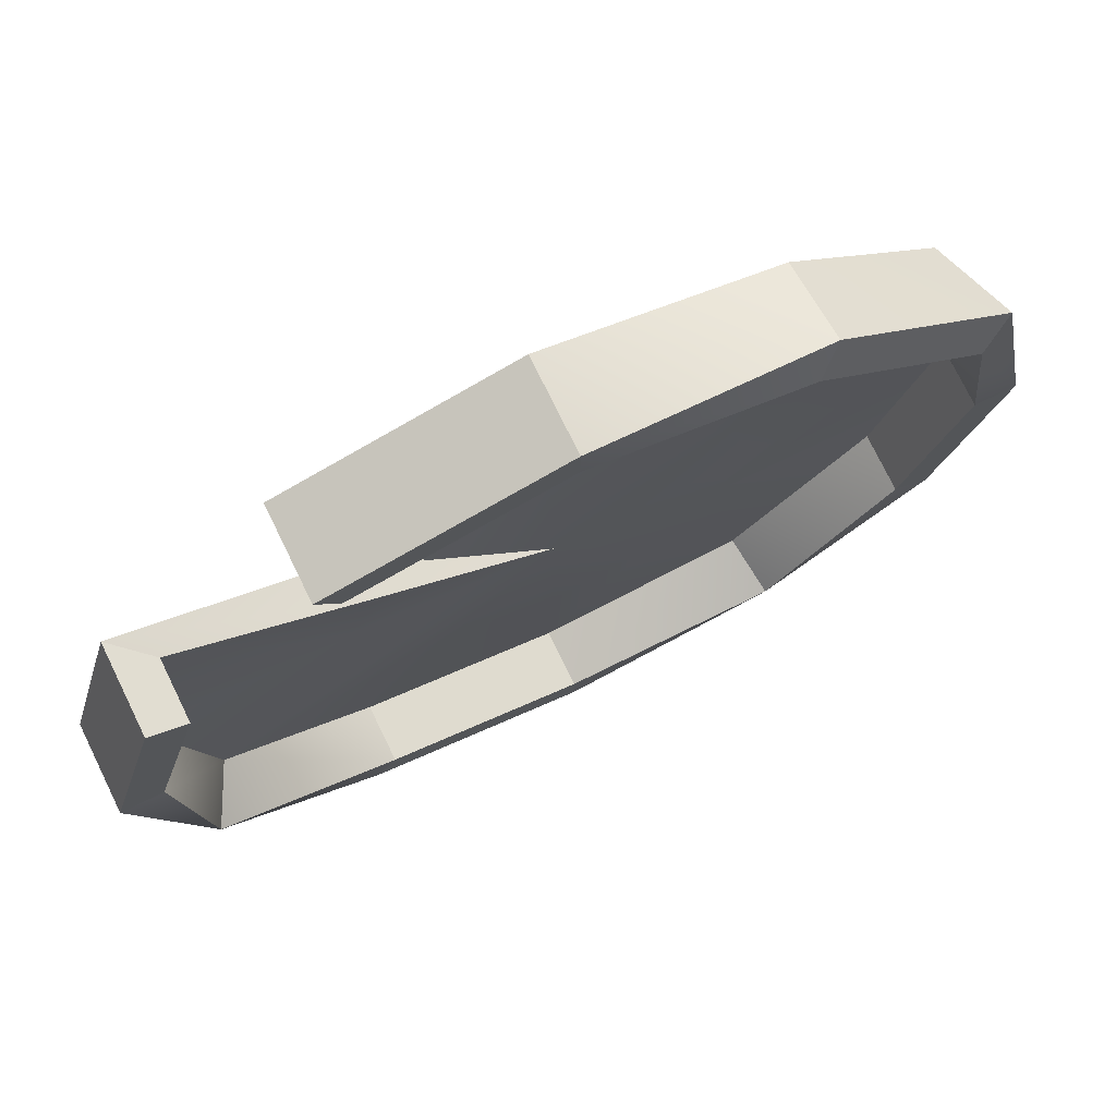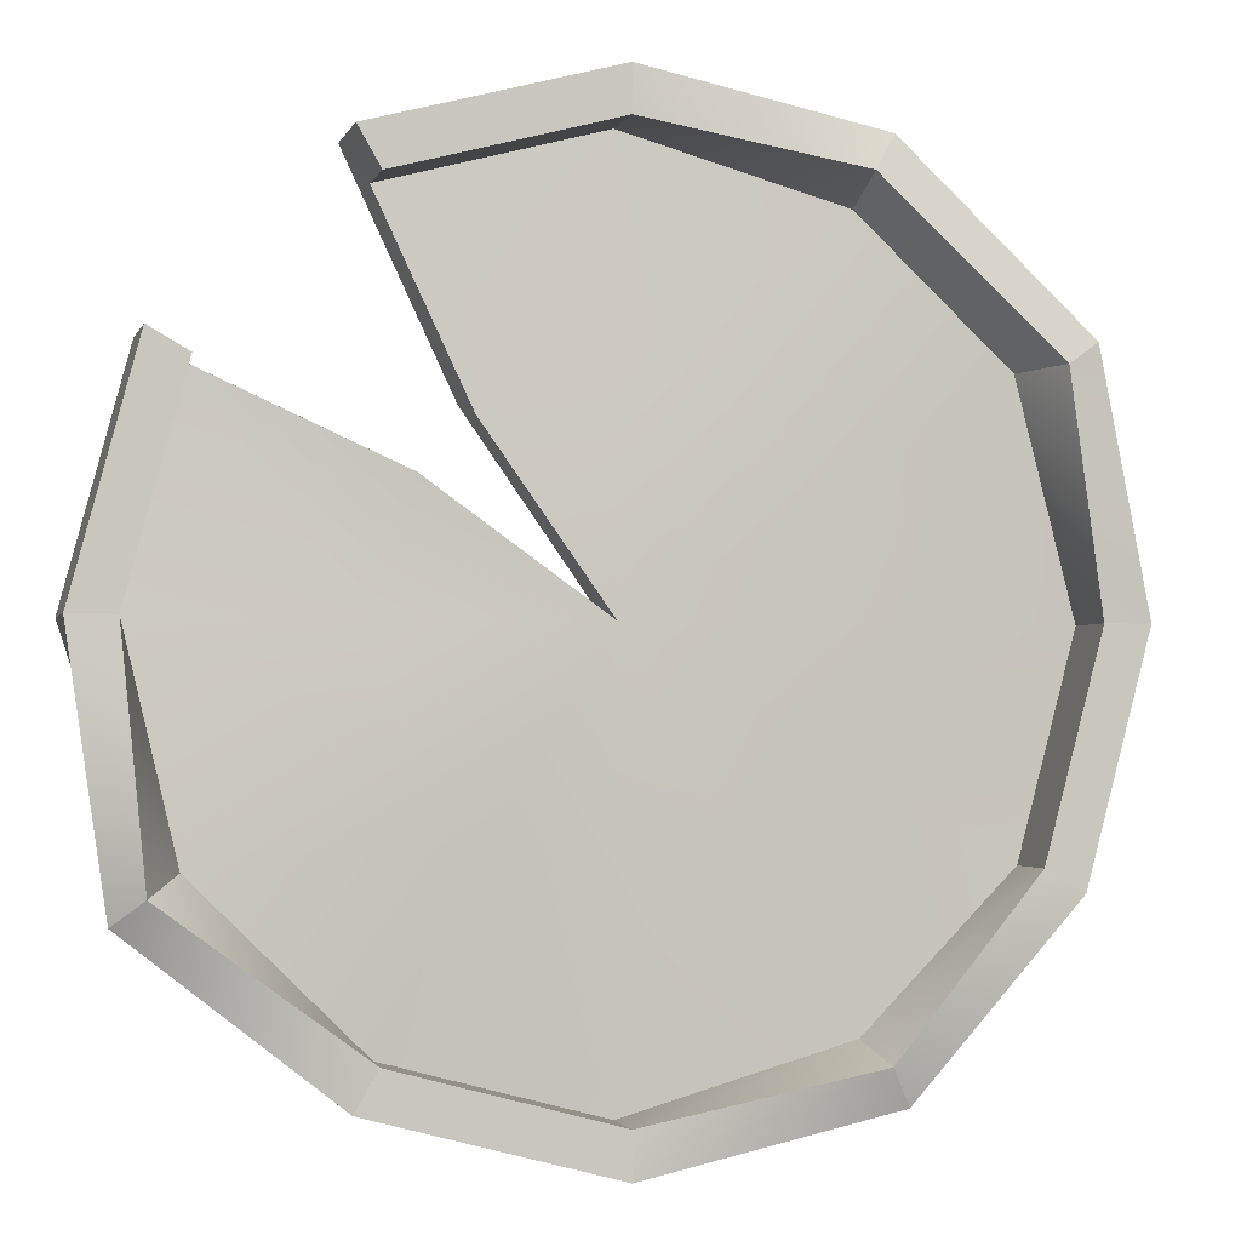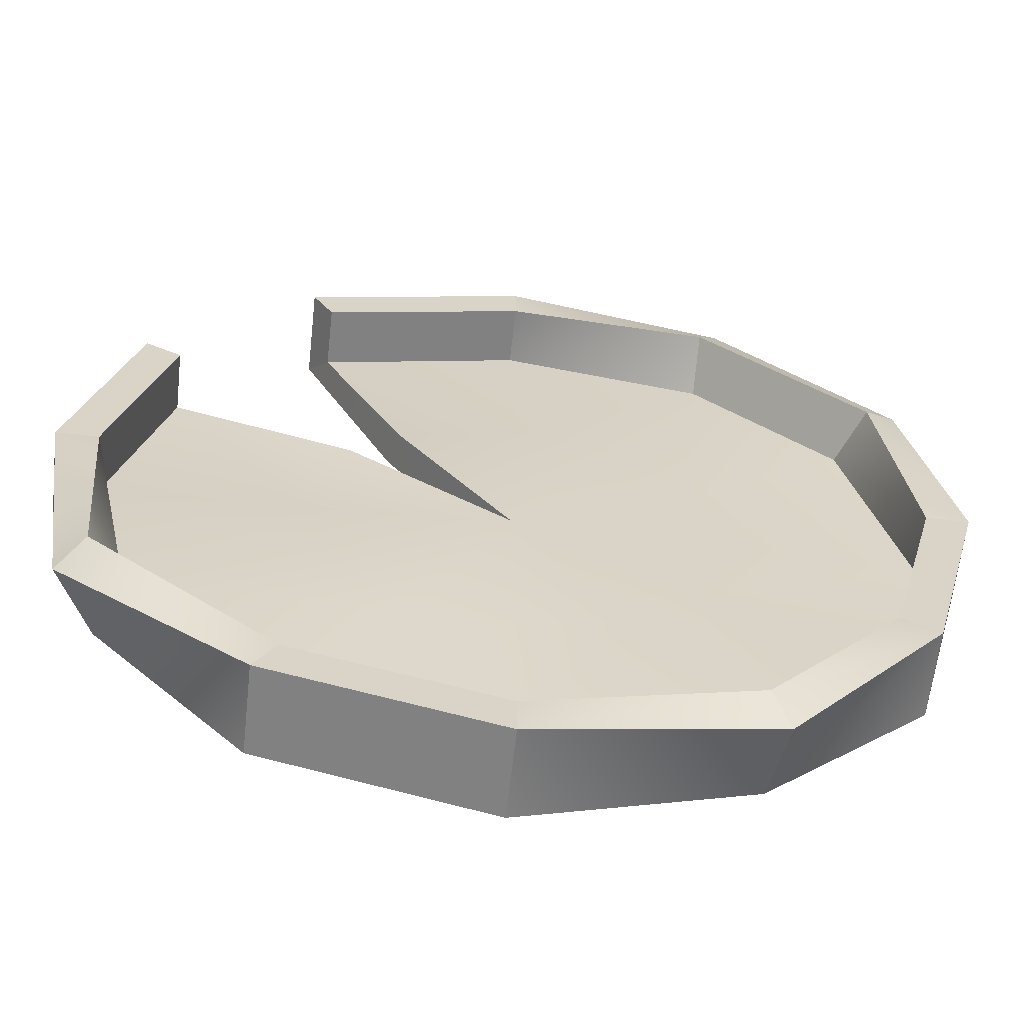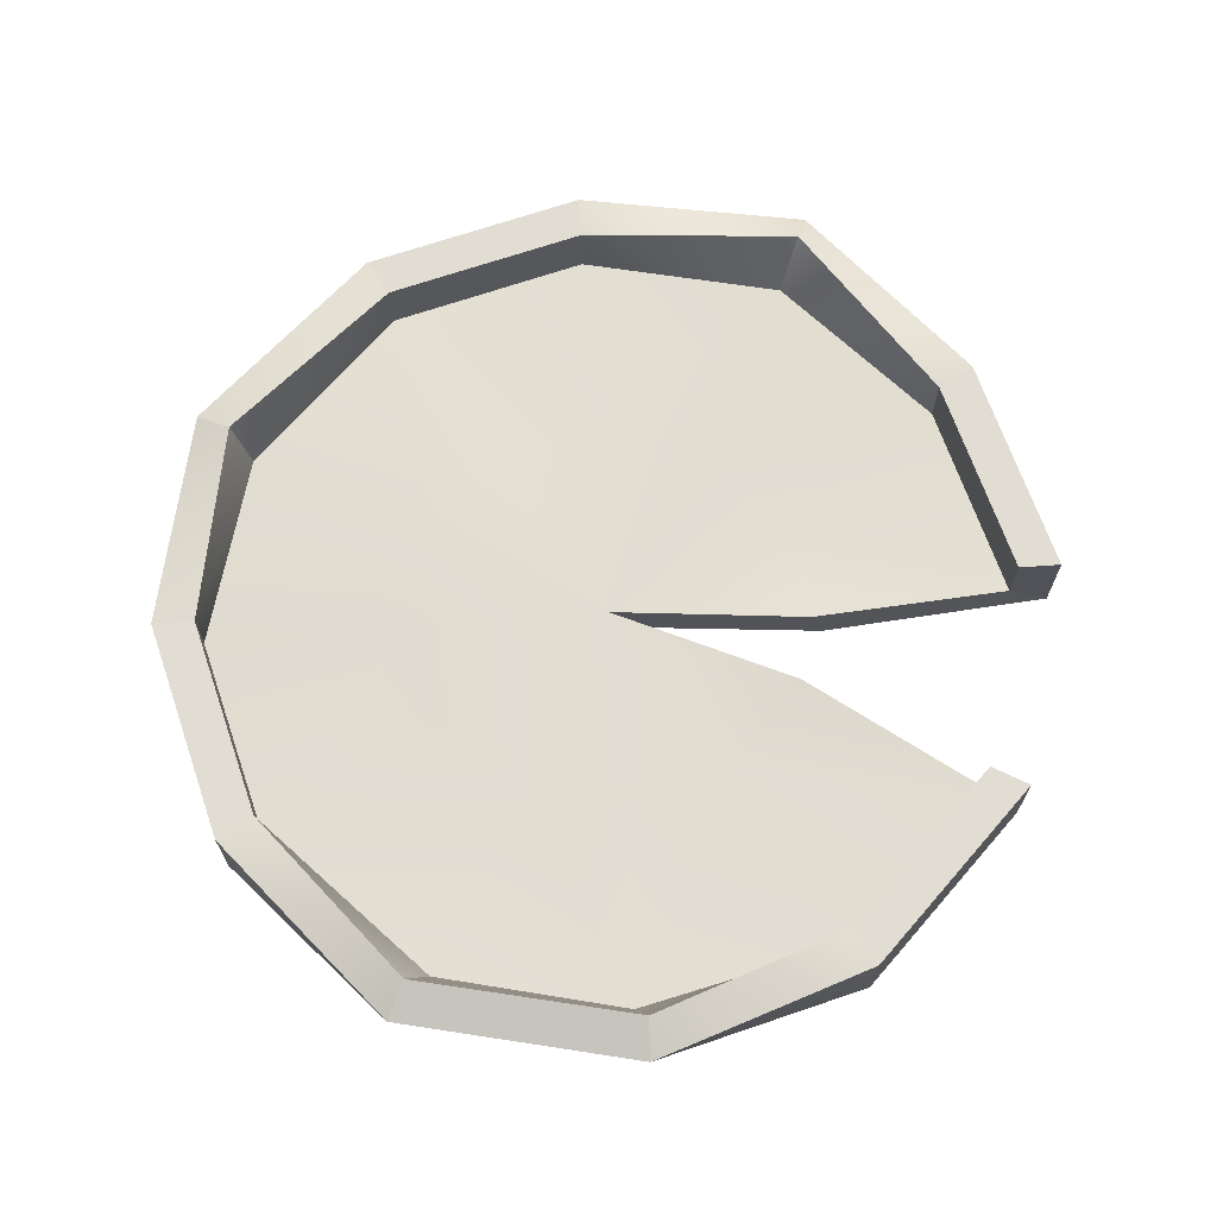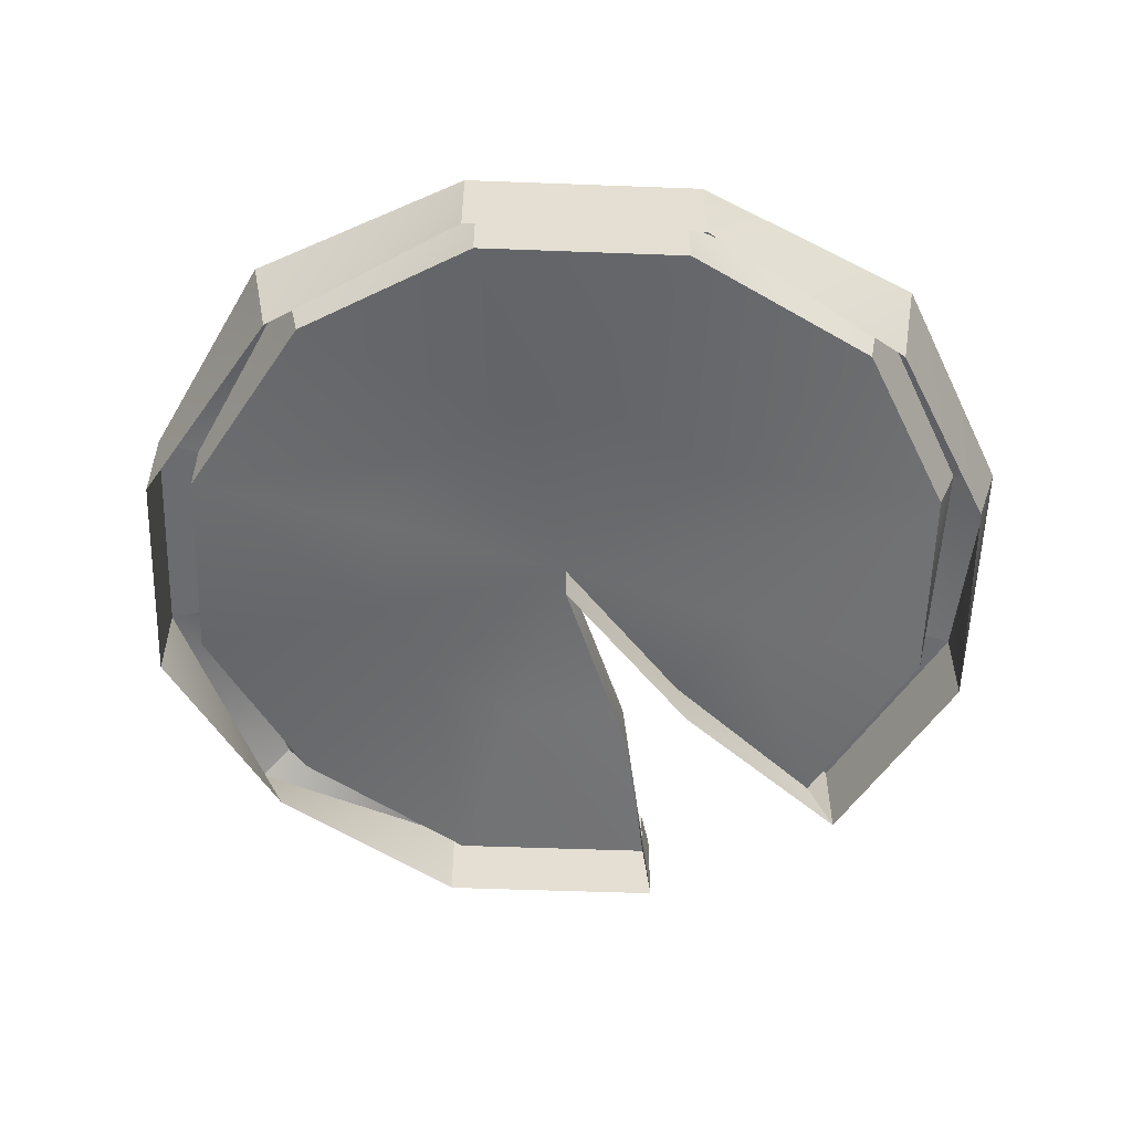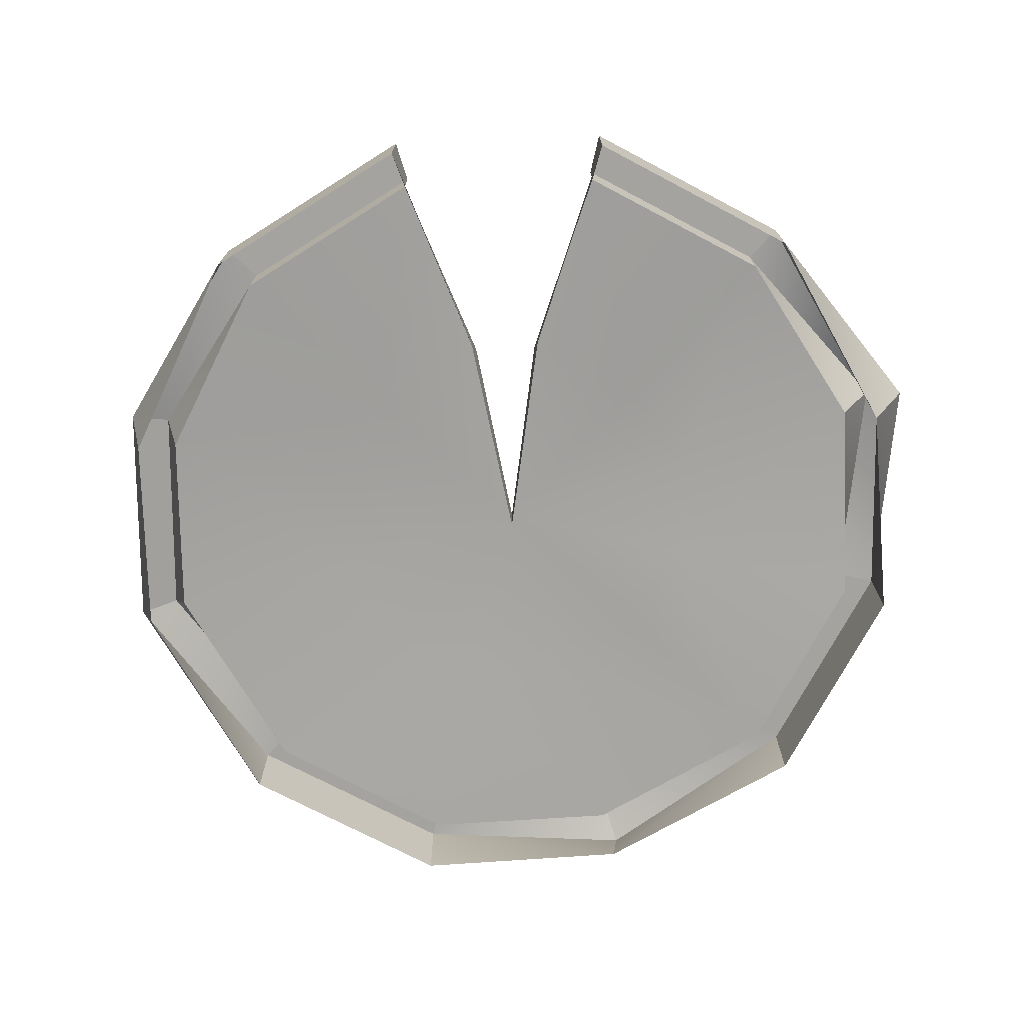
<metadata>
{"format":"obj","ext":"obj","renderer":"f3d","projection":"perspective","resolution":1024,"background":"white","views":[{"elev":76.0,"azim":153.9,"up":"+Z"},{"elev":-2.1,"azim":165.6,"up":"+Z"},{"elev":-61.9,"azim":173.7,"up":"+Z"},{"elev":68.1,"azim":-34.0,"up":"+Y"},{"elev":-53.7,"azim":-107.3,"up":"+Y"},{"elev":-73.0,"azim":47.2,"up":"+Y"}]}
</metadata>
<code>
g default
v 0.4075 -0 -0.2371
v 0.2423 -0 -0.4196
v 0 -0 -0.4846
v -0.2427 -0 -0.408
v -0.4196 -0 -0.2423
v -0.4846 -0 0
v -0.4067 -0 0.2497
v -0.2431 -0 0.4073
v 0 -0 0.4846
v 0.2423 -0 0.4196
v 0.4196 -0 0.2423
v 0.4846 -0 0
v 0.4452 0.08272 -0.2604
v 0.2423 0.09551 -0.4196
v 0 0.09551 -0.4846
v -0.2547 0.08784 -0.4292
v -0.4196 0.09551 -0.2423
v -0.4846 0.09551 0
v -0.4385 0.08691 0.2553
v -0.2437 0.08772 0.4355
v 0 0.09551 0.4846
v 0.2423 0.09551 0.4196
v 0.4196 0.09551 0.2423
v 0.4846 0.09551 0
v 0.4159 0.1083 -0.236
v 0.2193 0.09551 -0.3798
v 0 0.09551 -0.4386
v -0.2343 0.1032 -0.391
v -0.3798 0.09551 -0.2193
v -0.4386 0.09551 0
v -0.4025 0.1041 0.2323
v -0.2208 0.1033 0.3989
v 0 0.09551 0.4386
v 0.2193 0.09551 0.3798
v 0.3798 0.09551 0.2193
v 0.4386 0.09551 0
v 0.3823 0.0472 -0.2168
v 0.2193 0.03002 -0.3798
v 0 0.04374 0
v 0 0.03002 -0.4386
v -0.2247 0.03839 -0.3722
v -0.3798 0.03002 -0.2193
v -0.4386 0.03002 0
v -0.3749 0.04076 0.2294
v -0.2204 0.03937 0.3742
v 0 0.03002 0.4386
v 0.2193 0.03002 0.3798
v 0.3798 0.03002 0.2193
v 0.4386 0.03002 0
v 0 -0 0
v 0.135 -0 0.1918
v 0.1276 0.04374 0.1791
v 0 0.03607 0.2193
v -0.1096 0.04374 0.1899
v -0.1899 0.03607 0.1096
v -0.2193 0.04374 0
v -0.1899 0.03607 -0.1096
v -0.1096 0.04374 -0.1899
v 0 0.04374 -0.2193
v 0.1097 0.03607 -0.1899
v 0.1899 0.04374 -0.1096
v 0.2193 0.03607 0
v 0.1791 0.04374 0.1276
v 0.1918 -0 0.135
g SwampLillyPad_1 CompletedStuff
f 2 14 1
f 1 14 13
f 2 3 15 14
f 3 4 15
f 15 4 16
f 5 17 4
f 4 17 16
f 5 6 18 17
f 7 19 6
f 6 19 18
f 7 8 19
f 19 8 20
f 8 9 20
f 20 9 21
f 9 10 22 21
f 11 12 24 23
f 12 1 24
f 24 1 13
f 37 38 60 61
f 38 40 60
f 60 40 59
f 40 41 58 59
f 41 42 57 58
f 42 43 57
f 57 43 56
f 44 55 43
f 43 55 56
f 44 45 55
f 55 45 54
f 45 46 53 54
f 46 47 53
f 53 47 52
f 49 62 48
f 48 62 63
f 49 37 61 62
f 13 14 25
f 25 14 26
f 14 15 27 26
f 16 28 15
f 15 28 27
f 16 17 28
f 28 17 29
f 17 18 30 29
f 19 31 18
f 18 31 30
f 19 20 32 31
f 20 21 32
f 32 21 33
f 21 22 34 33
f 23 24 36 35
f 13 25 24
f 24 25 36
f 25 26 37
f 37 26 38
f 26 27 40 38
f 28 41 27
f 27 41 40
f 28 29 41
f 41 29 42
f 29 30 43 42
f 31 44 30
f 30 44 43
f 31 32 45 44
f 33 46 32
f 32 46 45
f 33 34 47 46
f 35 36 49 48
f 25 37 36
f 36 37 49
f 11 23 35 48
f 22 10 47 34
f 47 10 51 52
f 11 48 63 64
f 52 51 50 39
f 53 52 39
f 54 53 39
f 55 54 39
f 56 55 39
f 57 56 39
f 58 57 39
f 59 58 39
f 60 59 39
f 61 60 39
f 62 61 39
f 63 62 39
f 64 63 39 50

</code>
